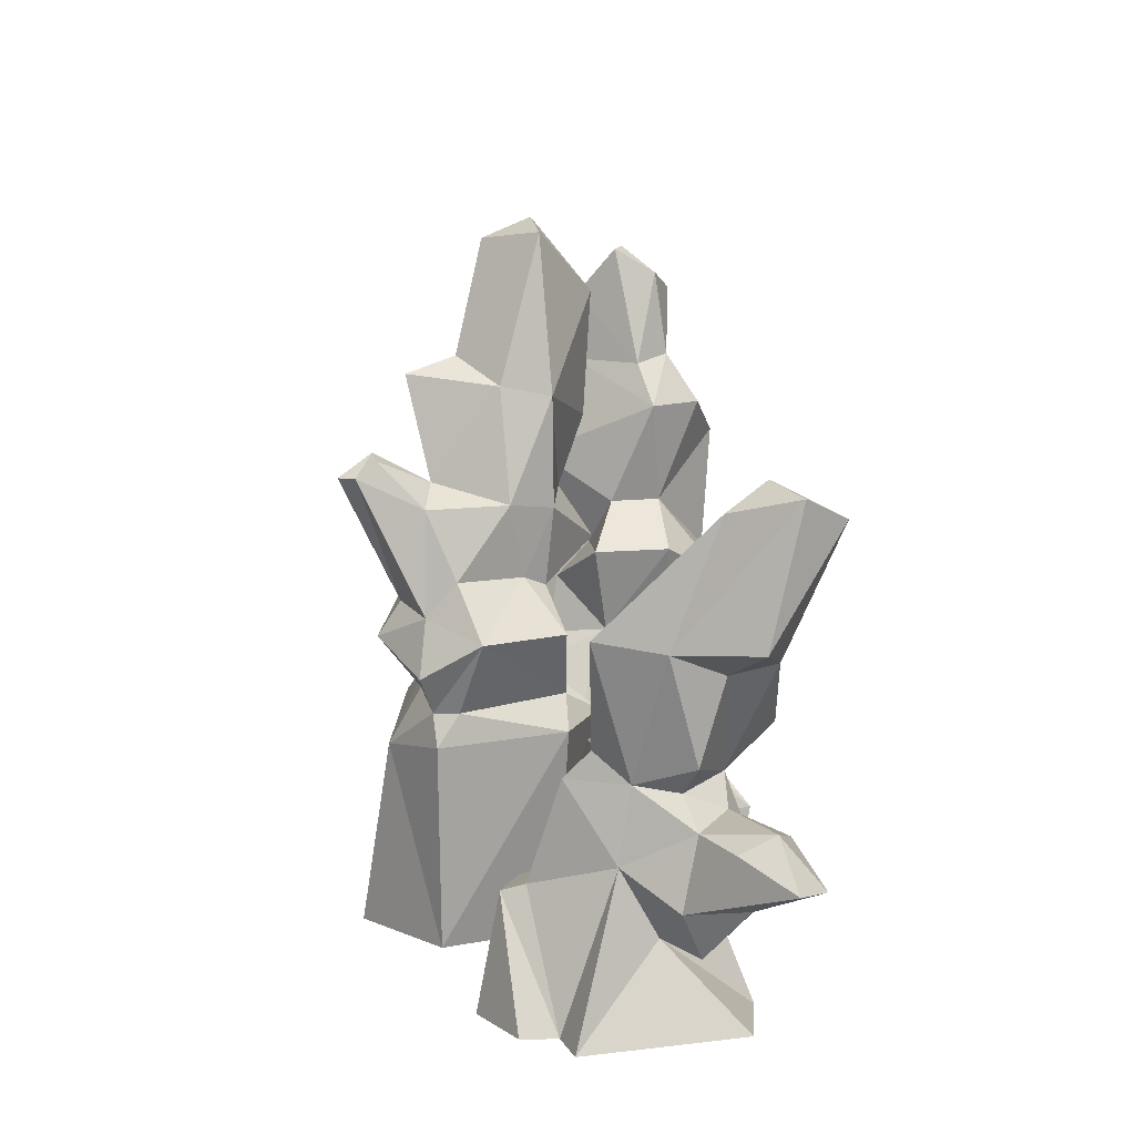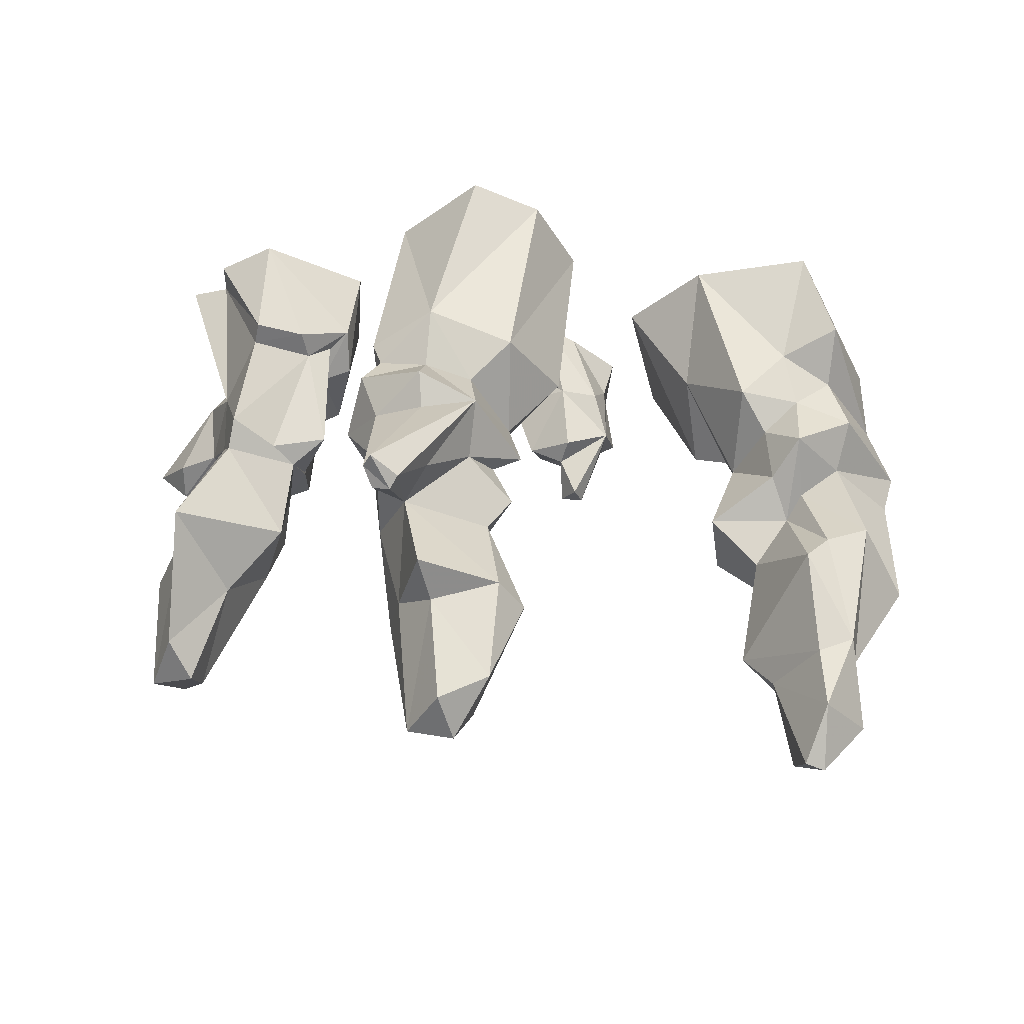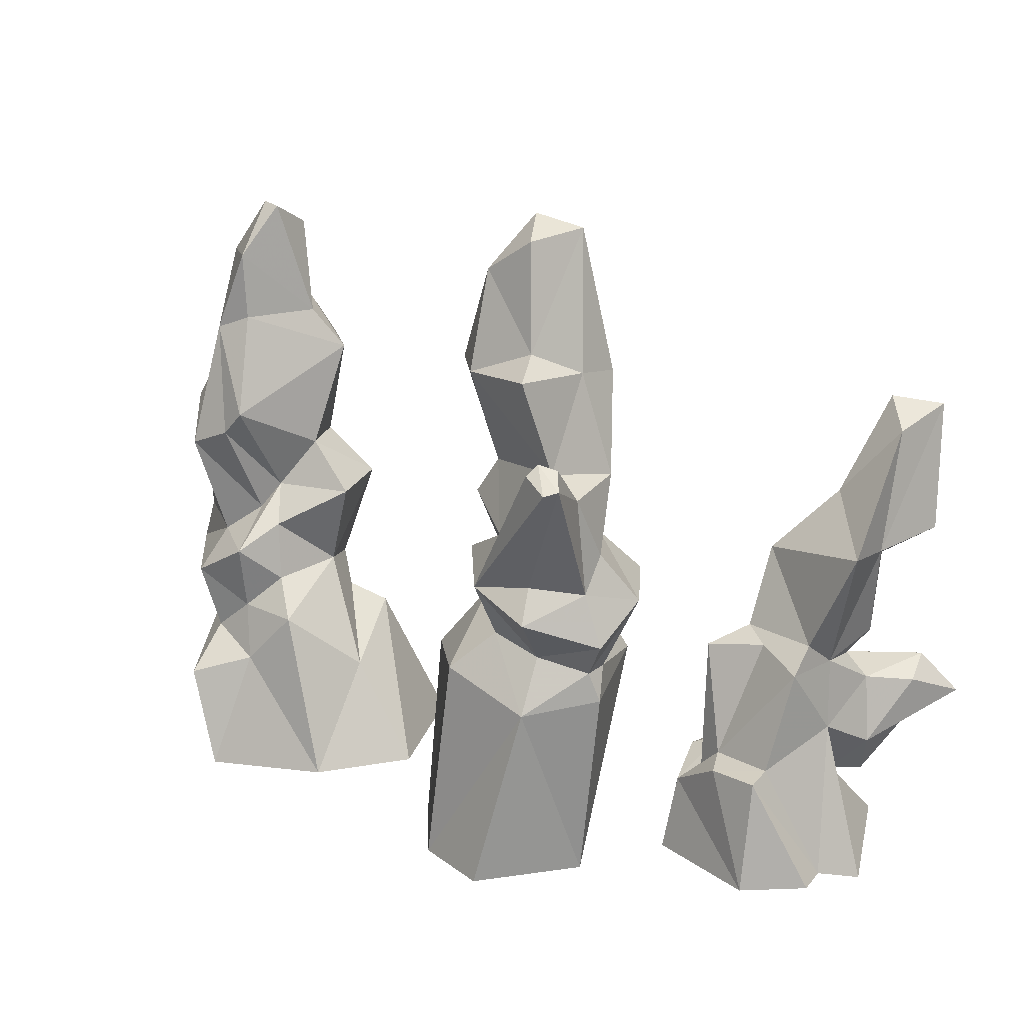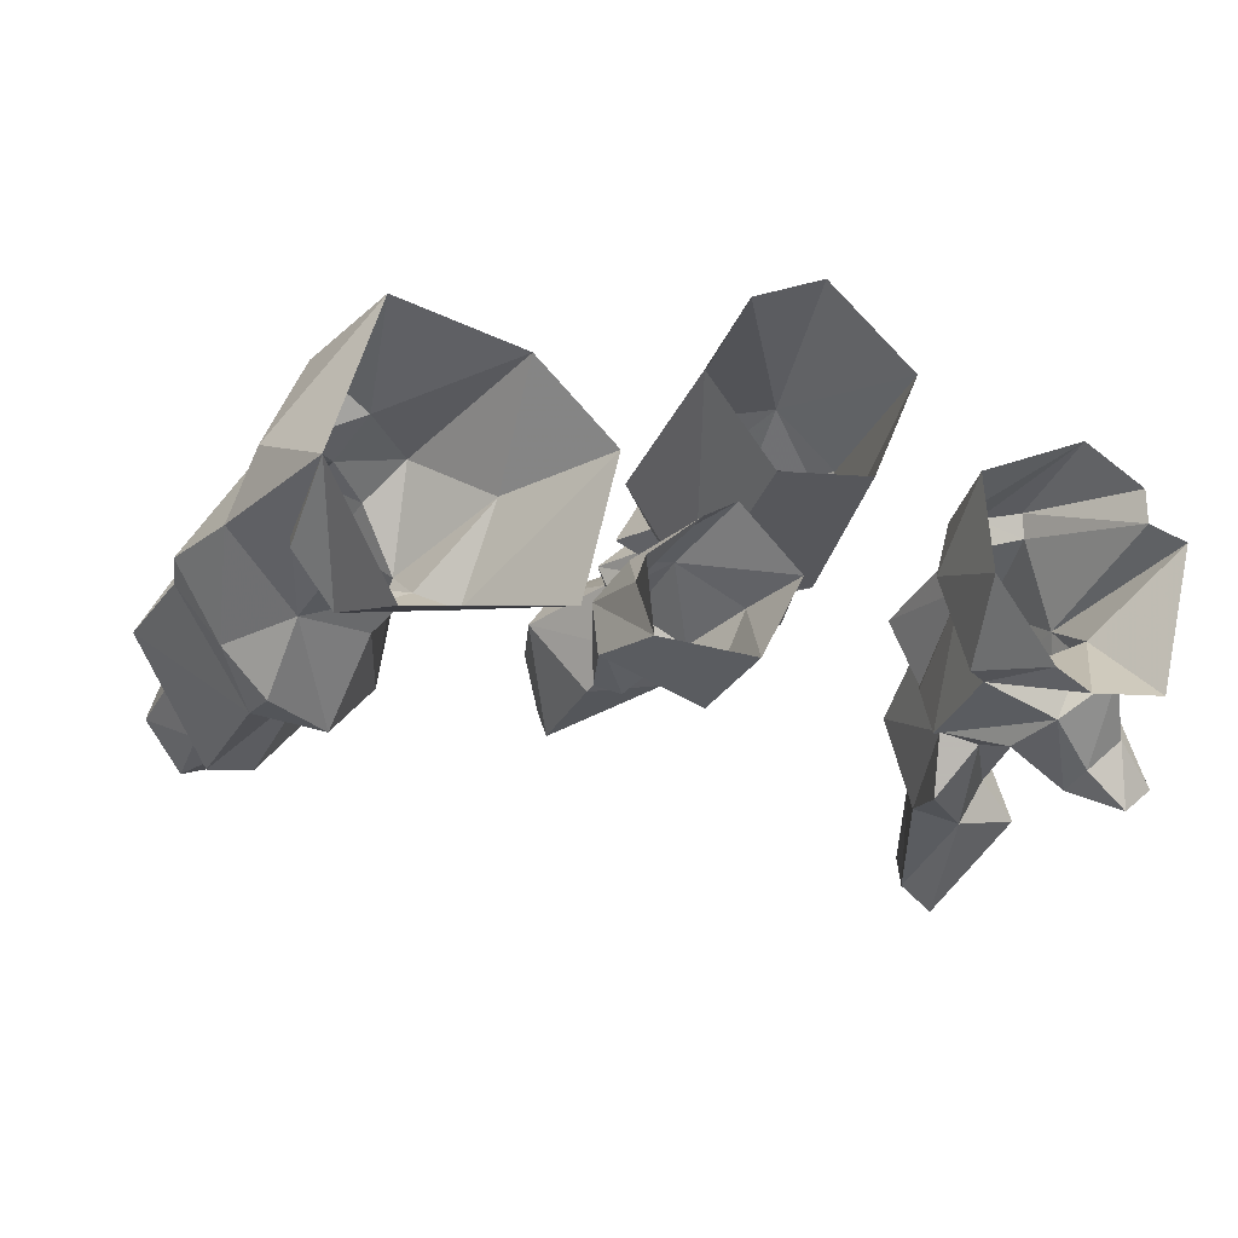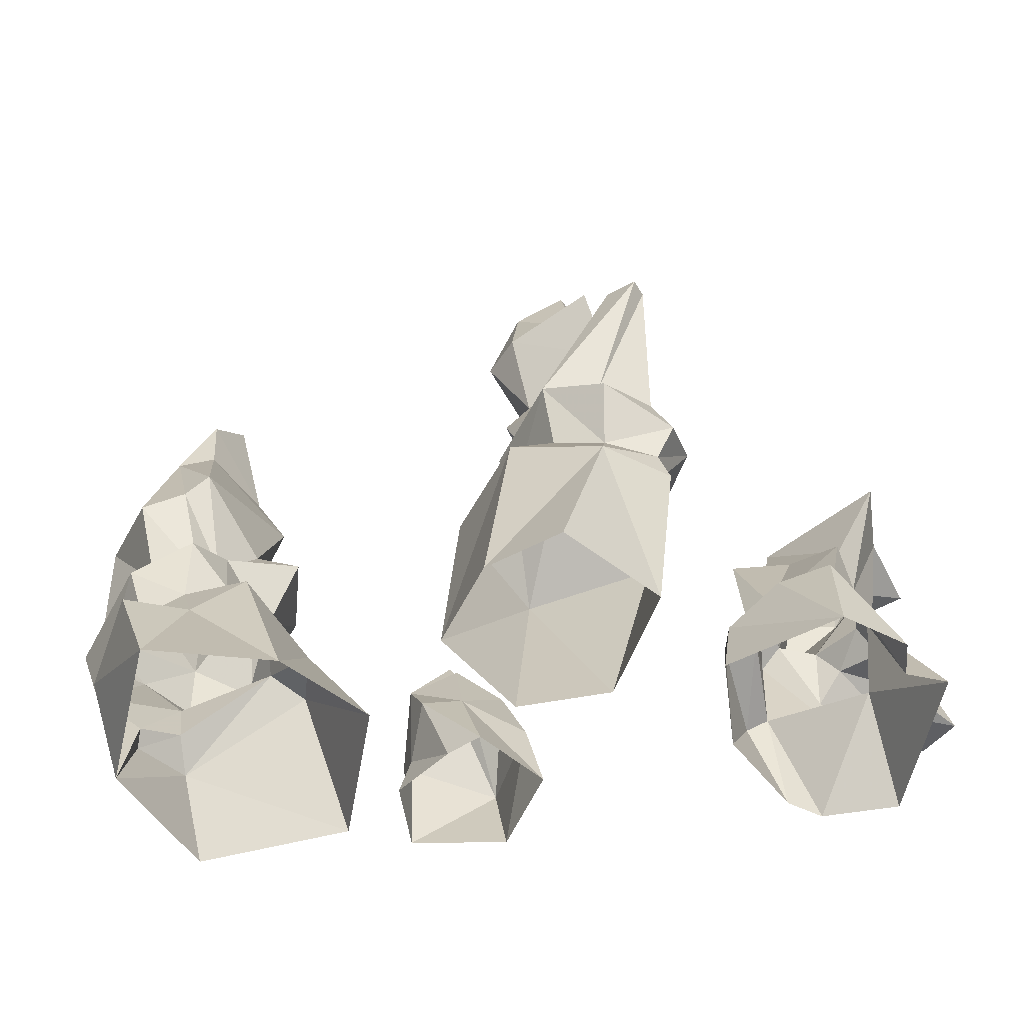
<metadata>
{"format":"obj","ext":"obj","renderer":"f3d","projection":"perspective","resolution":1024,"background":"white","views":[{"elev":10.9,"azim":-92.2,"up":"+Z"},{"elev":49.3,"azim":2.4,"up":"+Y"},{"elev":20.7,"azim":-152.9,"up":"+Z"},{"elev":-23.3,"azim":157.4,"up":"+Y"},{"elev":-56.1,"azim":-176.8,"up":"+Z"}]}
</metadata>
<code>
g juqing_fuben_253_jushi_03_a01
v -75.36 60.31 111.5
v -46.55 77.36 122.7
v -45.52 60.52 101.6
v -67.77 55.51 96.47
v -82.08 36.08 126.1
v -75.36 60.31 111.5
v -67.77 55.51 96.47
v -69.75 45.16 96.8
v 23.21 36.73 -0.5366
v 17.77 31.72 85.39
v -9.686 -11.73 83.05
v -4.285 1.63 -0.5366
v -49.59 55.71 184.2
v -62.92 25.12 177.1
v -50.53 28.66 221.5
v -40.43 65.39 225.4
v -15.59 -7.862 255.6
v -7.338 32.16 262.2
v -7.503 32.2 262.7
v -22.19 16.13 285
v -9.686 -11.73 83.05
v -62.42 2.599 87.15
v -43.6 7.029 -0.5366
v -4.285 1.63 -0.5366
v -66.81 57.97 133.7
v -44.94 68.16 136.6
v -44.39 73.5 78.46
v -5.735 66.94 91.26
v 4.123 70.73 -0.5366
v -27.04 85.63 -0.5366
v -19.98 69.89 133.2
v -23.85 57.75 107.9
v -53.13 3.335 100.5
v -68.29 3.561 127.3
v -5.321 44.75 220.3
v -12.5 32.95 178.4
v -49.59 55.71 184.2
v -40.43 65.39 225.4
v 1.233 32.29 135.2
v -5.328 29.54 114.4
v -63.54 52.97 -0.5366
v -72.47 53.87 83.56
v -26.3 17.76 131.9
v -20.92 25.1 103.5
v -66.53 84.04 188.3
v -66.81 57.97 133.7
v -64.92 57.88 152
v -66.53 84.04 188.3
v -62.38 76.23 194.4
v -54.26 78.1 196.6
v -62.94 91.01 188.1
v -34.87 45.8 232
v -29.1 35.4 277.1
v -55.53 8.636 218.3
v -42.89 13.29 280.1
v -29.1 35.4 277.1
v -34.87 45.8 232
v -49.59 55.71 184.2
v -39.97 67.74 172.5
v -50.94 82.77 192.4
v -54.26 78.1 196.6
v -62.94 91.01 188.1
v -19.98 69.89 133.2
v -44.94 68.16 136.6
v -44.94 68.16 136.6
v -62.94 91.01 188.1
v -49.59 55.71 184.2
v -62.52 57.75 175.3
v -22.26 50.48 150.7
v -39.97 67.74 172.5
v -63.54 52.97 -0.5366
v -72.47 53.87 83.56
v 43.14 -34.15 55.98
v 47.66 -61.99 38.86
v 43.33 -69.13 -0.5366
v 41.91 -41.07 18.67
v 19.67 -22.87 35.36
v 23.17 -30.91 65
v 36.67 -24.39 36.77
v 10.94 -13 -0.5366
v 24.61 -21.26 -0.5366
v 20.89 -56.98 81.38
v 27.56 -45.49 86.16
v 19.97 -42.13 68.46
v 21.04 -57.98 57.82
v 23.17 -30.91 65
v 19.67 -22.87 35.36
v 4.239 -43.2 60.34
v 8.689 -77.43 34.93
v 10.94 -13 -0.5366
v -13.59 -37.19 -0.5366
v -6.439 -38.03 31.46
v 21.04 -57.98 57.82
v 8.689 -77.43 34.93
v 40.62 -50.36 53.96
v 20.89 -56.98 81.38
v 31.27 -54.19 84.03
v 3.589 -70.91 -0.5366
v 46.22 -39.84 -0.5366
v 27.56 -45.49 86.16
v -20.92 25.1 103.5
v -11.71 32.39 142.1
v -2.015 32.75 162.3
v -20.01 -8.503 157.5
v -26.3 17.76 131.9
v -49.47 11.16 143.4
v -20.01 -8.503 157.5
v -53.05 8.063 174.6
v -55.54 19.75 147.6
v -23.29 5.305 178.7
v -68 45.65 147.9
v 157 -2.591 104.4
v 162.2 14.29 87.44
v 136.4 18.2 102.6
v 139.4 -7.526 117.1
v 141.5 39.96 -1.992
v 156 33.52 41.3
v 173.4 -5.85 35.92
v 161.3 -25.05 -2.736
v 111.2 -42.68 193.5
v 129.7 -64.43 193.5
v 134.4 -50.15 215.2
v 124.3 -36.19 211.7
v 164.9 -32.78 238.2
v 162.4 -27.58 204.7
v 159 -6.806 205.9
v 145.4 -8.885 241.9
v 95.81 -15.59 129
v 117.6 -24.01 148.9
v 132.5 -14.47 127.8
v 124.6 0.843 113
v 123.1 -76.21 111.9
v 149.9 -73.14 97.35
v 149.9 -68.8 123
v 122.7 -46.12 149.1
v 100.8 -49.39 129.4
v 187 -27.84 162
v 167.4 6.636 150.3
v 83.51 -4.1 45.35
v 83.57 -4.146 45.47
v 88.12 29.77 0.009578
v 54.85 -0.76 1.001
v 138.1 9.79 169.1
v 148.3 7.877 158.2
v 145 -29.93 263.9
v 153.8 11.62 58.95
v 156 33.52 41.3
v 130.8 21.07 48.98
v 137.1 12.1 72.55
v 83.65 -4.469 45.65
v 105.6 -34.17 72.8
v 144.4 -46.43 49.46
v 147.3 -50.69 71.42
v 116.8 -47.14 84.27
v 109.7 18.06 71.92
v 121.6 4.805 86.78
v 178.9 -28.4 55.21
v 153.8 11.62 58.95
v 107.5 -21.13 90.96
v 69.39 -62.13 0.7122
v 133.4 -73.76 -1.689
v 143.1 -61.4 39.74
v 90.45 -41.64 64.32
v 143.1 -61.4 39.74
v 133.4 -73.76 -1.689
v 160.4 -41.82 36.25
v 159.1 -35.28 41.5
v 144.4 -46.43 49.46
v 167.4 6.636 150.3
v 145 -29.93 263.9
v 136.1 -26.27 263.2
v 133.1 -44.52 252.5
v 147.4 -51.56 244.9
v 152 -72.55 177.7
v 149.1 -47.33 212.7
v -15.59 -7.862 255.6
v -22.19 16.13 285
v 6.119 28.57 221.5
v -15.04 -4.929 206.2
v -66.81 57.97 133.7
v -15.04 -4.929 206.2
v -23.29 5.305 178.7
v -62.94 91.01 188.1
v -62.52 57.75 175.3
v -64.92 57.88 152
v 3.589 -70.91 -0.5366
v 43.14 -34.15 55.98
v 149.1 -47.33 212.7
v 152 -72.55 177.7
v 145.4 -8.885 241.9
v 141.5 39.96 -1.992
v 168 -54.99 97.35
v 189.2 -29.69 85.77
v 149.9 -68.8 123
v 149.9 -73.14 97.35
v 184.7 -31.26 104.1
v 162.2 14.29 87.44
v 157 -2.591 104.4
v 147.3 -50.69 71.42
v 143.1 -7.998 212.1
v 159 -6.806 205.9
v 147.4 -51.56 244.9
v -182.4 -60.46 144.3
v -150.9 -68.58 134.7
v -166.4 -89.33 188.7
v -178.8 -72.83 197.8
v -158.4 -62.59 201.4
v -155.5 -77.77 193
v -162.2 -48.79 133
v -162.1 -39.16 99.18
v -136.5 -50.77 91.83
v -168.8 -46.2 191.3
v -158.4 -62.59 201.4
v -143.3 -42.29 161.2
v -143.3 -42.29 161.2
v -168.2 -27.81 141.8
v -182.4 -60.46 144.3
v -178.8 -72.83 197.8
v -160.1 9.679 -0.5366
v -177.2 4.792 -0.5366
v -153.8 -11.58 61.04
v -137.4 21.05 50.11
v -180.9 -82.78 60.1
v -163.2 -71.82 75.02
v -179 -65.38 80.54
v -194.8 -71.31 62.84
v -151.7 -16.21 90.92
v -166.4 -0.4826 146.5
v -146.5 -2.052 102.5
v -118.4 -27.07 135.4
v -114.8 -12.8 102.5
v -118.4 -27.07 135.4
v -129.2 -65.11 134
v -119.9 -47.25 93.47
v -114.8 -12.8 102.5
v -142.3 -56.38 43.6
v -109.8 -46.56 41.95
v -111.8 -52.16 84.65
v -136.5 -50.77 91.83
v -145.7 -51.46 80.11
v -135.6 -59.8 67.9
v -119.9 -47.25 93.47
v -153.4 -34.23 88.16
v -161.7 -39.4 75.75
v -145.7 -51.46 80.11
v -136.5 -50.77 91.83
v -165.6 -33.51 47.14
v -179.8 -51.06 73.21
v -153.8 -11.58 61.04
v -151.3 -26.61 33.65
v -160.9 -41.19 28.96
v -162.9 -69.46 57.38
v -142.3 -56.38 43.6
v -135.6 -59.8 67.9
v -175.7 -57.1 51.46
v -160.9 -41.19 28.96
v -160.4 -60.12 -0.5366
v -151.3 -26.61 33.65
v -128.6 -63.85 -0.5366
v -109.8 -46.56 41.95
v -151.3 -26.61 33.65
v -160.4 -60.12 -0.5366
v -88.38 17.96 -0.5366
v -92.54 12.06 31.89
v -91.68 -6.499 41.51
v -111.2 -30.75 92.79
v -111.8 -52.16 84.65
v -153.4 -34.23 88.16
v -123.5 -70.57 106.7
v -162.1 -39.16 99.18
v -162.2 -48.79 133
v -153.4 -34.23 88.16
v -124.7 -4.521 97.66
v -144.2 8.319 91.58
v -175.7 -57.1 51.46
v -194.8 -71.31 62.84
v -151.7 -16.21 90.92
v -151.3 -26.61 33.65
v -160.9 -41.19 28.96
v -145.7 -51.46 80.11
v -179 -65.38 80.54
v -114.3 -55.77 -0.5366
v -91.44 -22.56 -0.5366
v -100.4 -46.09 35.57
v -134.6 39.54 -0.5366
v -135.3 30.64 47.13
v -113.9 23.43 45.89
v -111.4 -29.28 92.73
v -99.35 -2.707 93.85
v -92.54 12.06 31.89
v -111.1 10.99 48.77
v -101.4 6.181 38.43
v -88.38 17.96 -0.5366
v -160 24.31 -0.5366
v -105.3 -7.445 47.64
v -101.4 6.181 38.43
v -99.35 -2.707 93.85
f 1 2 3
f 3 4 1
f 5 6 7
f 7 8 5
f 9 10 11
f 11 12 9
f 13 14 15
f 15 16 13
f 17 18 19
f 19 20 17
f 21 22 23
f 23 24 21
f 2 1 25
f 25 26 2
f 27 28 29
f 29 30 27
f 31 32 3
f 3 2 31
f 5 8 33
f 33 34 5
f 35 36 37
f 37 38 35
f 31 39 40
f 40 32 31
f 28 10 9
f 9 29 28
f 27 30 41
f 41 42 27
f 43 34 33
f 33 44 43
f 45 46 47
f 48 49 50
f 50 51 48
f 19 35 52
f 52 53 19
f 15 54 55
f 55 56 57
f 15 55 57
f 58 59 60
f 60 61 58
f 62 60 63
f 63 64 62
f 65 46 45
f 45 66 65
f 67 50 49
f 49 68 67
f 37 36 69
f 69 70 37
f 71 23 22
f 22 72 71
f 73 74 75
f 75 76 73
f 77 78 73
f 73 79 77
f 80 77 79
f 79 81 80
f 82 83 84
f 84 85 82
f 86 87 88
f 88 84 86
f 84 88 89
f 89 85 84
f 87 90 91
f 91 92 87
f 93 94 74
f 74 95 93
f 96 93 95
f 95 97 96
f 92 91 98
f 98 89 92
f 76 99 81
f 81 79 76
f 97 95 73
f 73 100 97
f 40 10 28
f 28 32 40
f 32 28 27
f 27 3 32
f 27 42 4
f 4 3 27
f 8 72 22
f 22 33 8
f 44 33 22
f 22 21 44
f 40 101 11
f 11 10 40
f 69 102 39
f 39 31 69
f 103 104 105
f 105 102 103
f 106 43 107
f 107 108 106
f 109 34 106
f 110 104 103
f 103 36 110
f 5 34 109
f 109 111 5
f 112 113 114
f 114 115 112
f 116 117 118
f 118 119 116
f 120 121 122
f 122 123 120
f 124 125 126
f 126 127 124
f 128 129 130
f 130 131 128
f 132 133 134
f 134 135 132
f 129 128 136
f 136 135 129
f 125 137 138
f 138 126 125
f 139 140 141
f 141 142 139
f 143 130 129
f 129 120 143
f 144 115 130
f 130 143 144
f 124 127 145
f 130 115 114
f 114 131 130
f 146 147 148
f 148 149 146
f 140 139 150
f 151 152 153
f 153 154 151
f 149 148 155
f 155 156 149
f 157 118 117
f 117 158 157
f 156 155 159
f 148 141 155
f 160 161 162
f 162 163 160
f 164 165 119
f 119 166 164
f 166 167 168
f 168 164 166
f 162 152 151
f 151 163 162
f 139 142 163
f 163 151 150
f 139 163 150
f 149 114 113
f 113 146 149
f 114 149 156
f 156 131 114
f 131 156 159
f 159 128 131
f 159 154 136
f 136 128 159
f 169 112 115
f 115 144 169
f 170 171 172
f 172 173 170
f 121 174 175
f 175 122 121
f 55 176 177
f 178 36 35
f 14 108 54
f 54 15 14
f 54 179 176
f 176 55 54
f 19 53 20
f 56 55 177
f 2 26 31
f 5 180 6
f 110 36 178
f 178 181 110
f 54 108 182
f 182 179 54
f 40 39 105
f 183 61 60
f 15 57 16
f 38 52 35
f 18 178 35
f 35 19 18
f 184 14 13
f 70 69 31
f 111 185 180
f 180 5 111
f 74 94 75
f 186 75 94
f 95 74 73
f 187 86 84
f 87 92 88
f 97 100 96
f 76 79 73
f 76 75 99
f 89 88 92
f 84 83 187
f 60 59 63
f 105 101 40
f 7 72 8
f 39 102 105
f 69 103 102
f 34 43 106
f 107 182 108
f 36 103 69
f 125 188 189
f 189 137 125
f 190 171 170
f 191 141 148
f 147 191 148
f 142 160 163
f 167 166 119
f 136 154 132
f 132 154 153
f 153 133 132
f 192 157 193
f 194 195 192
f 192 193 196
f 196 194 192
f 193 197 198
f 198 196 193
f 197 193 157
f 157 158 197
f 192 195 199
f 199 157 192
f 167 119 157
f 118 157 119
f 199 168 167
f 167 157 199
f 120 129 135
f 135 121 120
f 135 134 174
f 174 121 135
f 120 123 200
f 200 143 120
f 194 196 137
f 137 189 194
f 143 200 201
f 201 144 143
f 137 196 198
f 198 138 137
f 135 136 132
f 145 202 124
f 144 201 169
f 151 154 159
f 150 151 159
f 150 159 140
f 140 159 155
f 155 141 140
f 17 181 178
f 178 18 17
f 14 184 111
f 111 109 14
f 111 184 185
f 68 49 45
f 45 47 68
f 109 106 108
f 108 14 109
f 124 202 188
f 188 125 124
f 173 172 122
f 122 175 173
f 172 171 123
f 123 122 172
f 123 171 190
f 190 200 123
f 200 190 201
f 203 204 205
f 205 206 203
f 207 206 205
f 205 208 207
f 209 210 211
f 211 204 209
f 212 213 214
f 208 215 207
f 216 217 218
f 218 212 216
f 219 220 221
f 221 222 219
f 223 224 225
f 225 226 223
f 227 216 228
f 228 229 227
f 229 228 230
f 230 231 229
f 232 233 234
f 234 235 232
f 236 237 238
f 239 240 241
f 241 242 239
f 243 244 245
f 245 246 243
f 247 248 244
f 244 249 247
f 250 251 247
f 247 249 250
f 224 252 253
f 253 254 224
f 252 255 256
f 256 253 252
f 255 252 223
f 223 226 255
f 257 258 220
f 259 260 261
f 261 262 259
f 263 264 265
f 266 235 234
f 234 267 266
f 211 210 268
f 269 211 234
f 212 228 216
f 208 205 204
f 218 213 212
f 270 271 216
f 269 204 211
f 208 204 233
f 269 233 204
f 216 227 270
f 233 269 234
f 272 270 227
f 229 231 273
f 273 274 229
f 216 271 217
f 203 209 204
f 275 276 247
f 243 277 244
f 278 237 236
f 236 279 278
f 280 224 254
f 225 224 280
f 281 245 244
f 244 248 281
f 276 248 247
f 276 281 248
f 247 251 275
f 249 244 277
f 224 223 252
f 282 283 284
f 285 286 287
f 236 238 242
f 242 241 236
f 288 289 235
f 235 266 288
f 290 287 291
f 291 292 290
f 290 293 285
f 285 287 290
f 286 285 294
f 287 286 222
f 222 291 287
f 286 294 219
f 219 222 286
f 227 229 274
f 295 296 289
f 295 289 288
f 295 288 266
f 264 296 295
f 295 265 264
f 291 297 292
f 267 260 295
f 295 266 267
f 284 265 295
f 295 260 284
f 265 284 283
f 283 263 265
f 260 259 282
f 282 284 260
f 291 222 274
f 274 273 291
f 231 297 273
f 273 297 291
f 274 222 221
f 221 227 274
f 258 221 220
f 233 232 215
f 215 208 233
f 228 212 214
f 214 230 228

</code>
